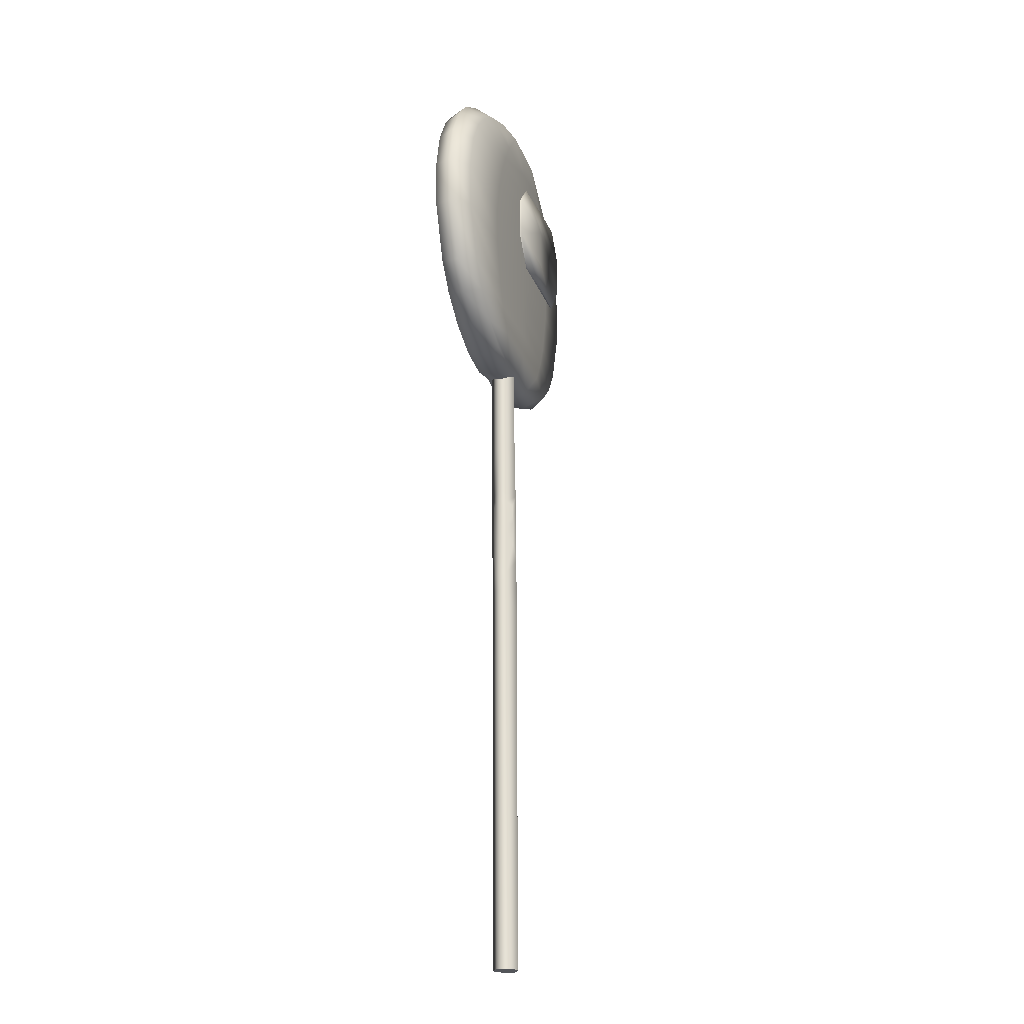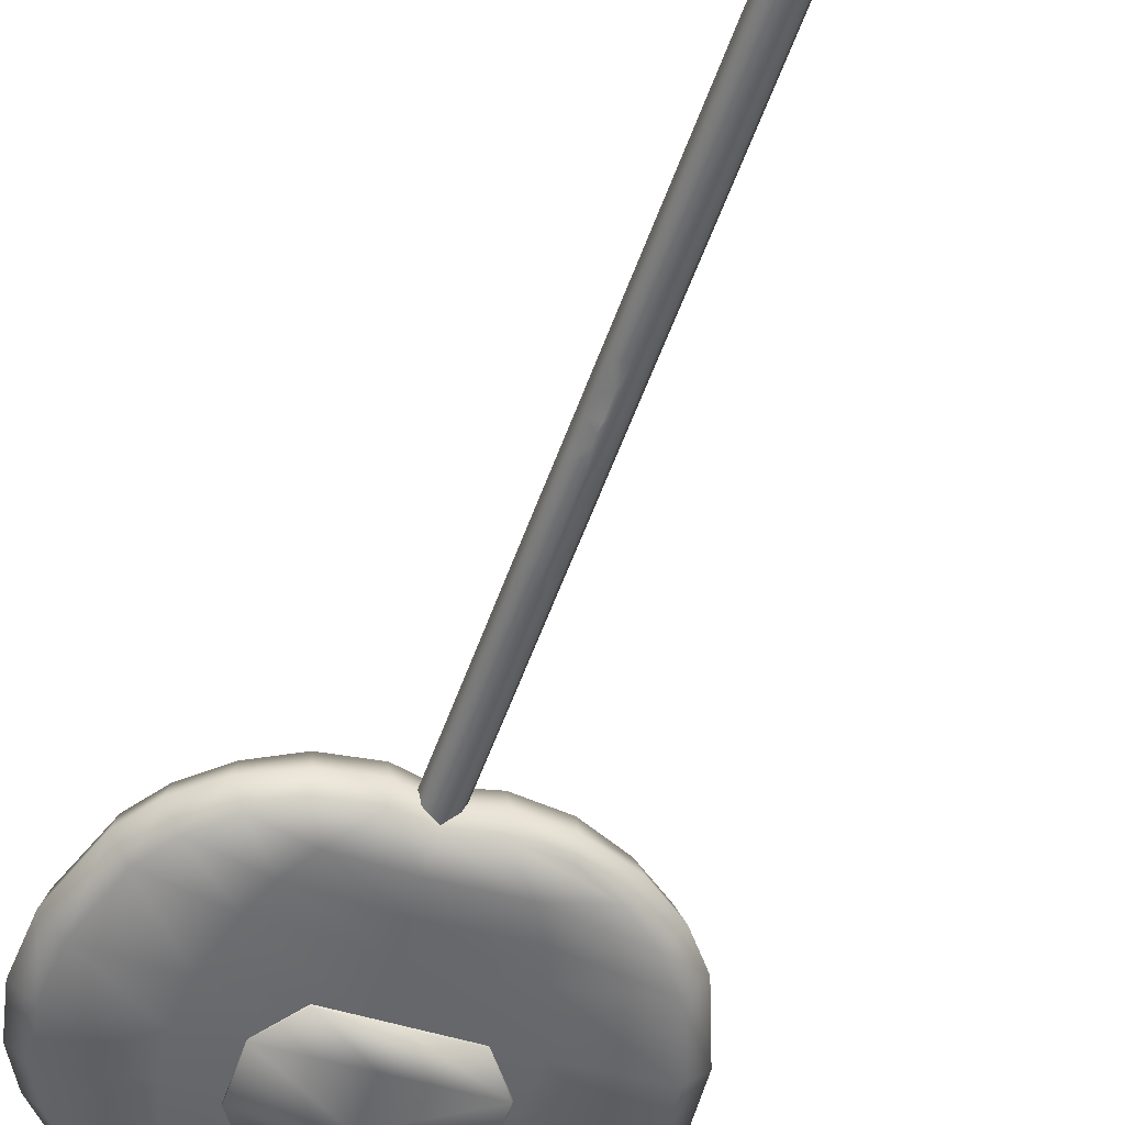
<metadata>
{"format":"obj","ext":"obj","renderer":"f3d","projection":"perspective","resolution":1024,"background":"white","views":[{"elev":-24.4,"azim":108.1,"up":"+Y"},{"elev":-52.2,"azim":-18.1,"up":"+Z"}]}
</metadata>
<code>
o candy
v -12.59 41.34 1.065
v -12.28 40.94 2.861
v -9.891 42.84 2.859
v -10.12 43.34 1.065
v -6.371 41.91 3.391
v -7.711 39.56 3.393
v -1.151 41.5 3.393
v -1.088 38.94 3.395
v 6.043 39.56 3.393
v 4.543 41.94 3.391
v 9.055 43.16 2.859
v 11.84 41.25 2.861
v 9.484 43.69 1.065
v 12.45 41.75 1.065
v 12.45 41.75 1.065
v 10.95 40.97 -0.4888
v 8.297 42.91 -0.4878
v 9.484 43.69 1.065
v 5.398 39.44 -1.02
v 3.953 41.81 -1.018
v -1.151 41.5 -1.019
v -1.088 38.94 -1.021
v -5.871 41.81 -1.018
v -7.141 39.44 -1.02
v -9.359 42.69 -0.4875
v -11.61 40.69 -0.4885
v -12.59 41.34 1.065
v -10.12 43.34 1.065
v -13.95 38.97 2.861
v -15.98 36.34 1.065
v -15.45 36.09 2.861
v -14.38 39.31 1.065
v -9.367 34.59 3.395
v -8.594 37.41 3.395
v -1.014 36.66 3.396
v -0.9058 33.84 3.398
v 8.047 34.59 3.395
v 7.086 37.41 3.395
v 15.27 36.25 2.861
v 13.67 39.22 2.861
v 14.41 39.66 1.065
v 16.02 36.56 1.065
v 16.02 36.56 1.065
v 14.33 36.03 -0.4897
v 12.74 38.94 -0.4893
v 14.41 39.66 1.065
v 6.453 37.28 -1.021
v 7.453 34.47 -1.021
v -1.014 36.66 -1.021
v -0.9058 33.84 -1.022
v -8.016 37.28 -1.021
v -8.797 34.5 -1.021
v -14.56 35.88 -0.4897
v -13.18 38.72 -0.4893
v -15.98 36.34 1.065
v -14.38 39.31 1.065
v 4.594 44.56 -0.4866
v 0.4128 45.59 -0.4849
v 0.4136 46.12 1.064
v 5.254 45.19 1.064
v -16.81 32.34 1.065
v -16.23 32.25 2.863
v -9.773 31.17 3.396
v -0.7808 30.61 3.398
v 8.719 31.17 3.396
v 16.14 32.31 2.863
v 16.81 32.41 1.065
v 16.81 32.41 1.065
v 15.2 32.19 -0.49
v 8.078 31.09 -1.021
v -0.7808 30.61 -1.023
v -9.141 31.09 -1.021
v -15.28 32.09 -0.49
v -16.81 32.34 1.065
v 5.254 45.19 1.064
v 4.965 44.66 2.857
v 1.998 44.16 -1.016
v -6.59 44.56 2.857
v -2.586 45.59 2.855
v -2.586 46.12 1.064
v -6.773 45.09 1.065
v -1.186 44.09 -1.016
v -4.422 44.19 3.387
v -1.975 45.59 2.855
v -4.133 44.16 -1.016
v -1.186 44.09 3.389
v -1.19 45.59 2.855
v -6.32 44.5 -0.4863
v 2.328 44.22 3.387
v -0.2776 45.59 2.855
v -6.773 45.09 1.065
v 0.4131 45.59 2.855
v -12.76 19.23 1.065
v -10.16 16.97 1.065
v -9.773 17.52 2.859
v -12.29 19.7 2.859
v -5.988 18.11 3.391
v -7.5 20.48 3.393
v -0.5977 18.38 3.391
v -0.5972 20.91 3.395
v 5.121 18.11 3.391
v 6.688 20.5 3.393
v 9.148 17.5 2.859
v 11.88 19.69 2.861
v 9.594 16.95 1.065
v 12.4 19.2 1.065
v 12.4 19.2 1.065
v 9.594 16.95 1.065
v 8.648 17.58 -0.4875
v 11.18 19.8 -0.4885
v 4.633 18.17 -1.018
v 6.023 20.58 -1.019
v -0.5977 18.38 -1.019
v -0.5972 20.91 -1.021
v -5.535 18.17 -1.018
v -6.883 20.58 -1.019
v -9.336 17.59 -0.4875
v -11.67 19.81 -0.4885
v -10.16 16.97 1.065
v -12.76 19.23 1.065
v -14.59 21.88 1.065
v -14.08 22.25 2.861
v -16.52 27.61 1.065
v -15.96 27.73 2.861
v -8.578 23 3.395
v -9.641 27.55 3.395
v -0.606 23.38 3.396
v -0.6792 27.44 3.398
v 7.793 23.02 3.395
v 8.781 27.55 3.395
v 13.83 22.23 2.861
v 15.89 27.75 2.861
v 14.41 21.86 1.065
v 16.48 27.61 1.065
v 14.41 21.86 1.065
v 13.01 22.34 -0.489
v 16.48 27.61 1.065
v 14.96 27.72 -0.4897
v 7.02 23.09 -1.021
v 8.031 27.53 -1.021
v -0.606 23.39 -1.021
v -0.6792 27.44 -1.022
v -7.852 23.09 -1.021
v -8.906 27.53 -1.021
v -13.31 22.36 -0.4893
v -15.03 27.7 -0.4897
v -14.59 21.88 1.065
v -16.52 27.61 1.065
v 5.848 15.35 1.064
v 5.844 15.93 -0.4846
v 5.844 15.93 2.855
v 5.848 15.35 1.064
v 2.344 15.45 -0.4851
v -6.762 15.93 2.855
v -6.762 15.35 1.064
v -0.5977 16.14 -0.4854
v -3.271 15.45 2.855
v -3.271 15.45 -0.4851
v -0.5977 16.14 2.855
v -6.762 15.93 -0.4846
v 2.344 15.45 2.855
v -6.762 15.35 1.064
v 0.4136 46.12 1.064
v -0.2776 45.59 -0.4854
v -1.19 45.59 -0.4856
v -1.975 45.59 -0.4854
v -2.586 45.59 -0.4849
v -2.586 46.12 1.064
v -0.2778 46.12 1.064
v 2.344 14.88 1.064
v -0.2778 46.12 1.064
v 2.344 14.88 1.064
v -3.27 14.88 1.064
v -3.27 14.88 1.064
v -0.5977 15.56 1.064
v -1.19 46.12 1.064
v -1.975 46.12 1.064
v -1.975 46.12 1.064
v 5.195 34.81 -3.154
v 0.8877 34.75 -3.217
v 0.8877 34.75 -3.227
v 5.152 34.94 -3.289
v -5.926 28.59 -3.318
v -5.926 32.91 -3.316
v -5.926 32.91 -3.129
v -5.93 28.59 -3.129
v 6.945 32.53 -3.129
v 6.867 32.53 -3.314
v 6.945 28.55 -3.129
v 6.867 28.55 -3.314
v 0.3599 32.62 -3.393
v 0.363 28.5 -3.398
v -4.172 35.44 -3.154
v -4.172 35.53 -3.289
v 0.4478 35.25 -3.348
v 0.5049 34.78 -3.232
v 0.1377 34.81 -3.227
v 4.746 25.5 -3.285
v 0.8853 25.59 -3.229
v 0.8838 25.59 -3.217
v 4.785 25.52 -3.16
v 0.457 25.52 -3.344
v -3.77 25.52 -3.285
v -3.77 25.52 -3.16
v 0.5039 25.59 -3.234
v 0.1331 25.59 -3.229
v 0.1333 25.59 -3.217
v 0.1359 34.78 -3.217
v 0.6787 -46.09 1.253
v 0.5869 -33 1.368
v -0.3198 -33 2.02
v -0.2283 -46.09 1.911
v -1.319 -33 1.369
v -1.228 -46.09 1.253
v 0.5215 -23.67 1.45
v -0.3853 -23.66 2.096
v -1.385 -23.66 1.45
v 0.4648 -15.54 1.521
v 0.4297 -10.46 1.565
v -0.5176 -11.03 2.201
v -0.4421 -15.53 2.162
v -1.441 -15.53 1.521
v -1.455 -10.95 1.537
v -1.554 0.3948 1.663
v -0.5386 0.2089 2.293
v -0.5605 1.825 2.307
v -1.564 2.01 1.677
v 0.2219 19.11 1.831
v 0.1987 22.44 1.86
v -0.7085 22.45 2.477
v -0.6851 19.12 2.449
v -1.707 22.45 1.86
v -1.684 19.12 1.83
v -0.06018 -0.541 1.932
v -0.01881 -3.504 1.932
v -0.04373 -1.68 1.931
v 0.6245 -1.464 1.073
v 0.6133 0.27 1.089
v 0.3291 -0.1739 1.619
v 0.3467 -1.444 1.619
v 0.6055 1.324 1.098
v 0.3123 1.042 1.619
v -0.07703 0.6528 1.932
v -1.499 -5.188 1.594
v -0.519 -5.371 2.246
v 0.4885 19.11 1.258
v 0.5366 12.59 1.2
v 0.2678 12.59 1.773
v -0.6401 12.63 2.395
v -1.639 12.63 1.774
v 0.4197 -6.668 1.619
v 0.2959 2.09 1.62
v 0.6001 2.168 1.105
v 0.5713 7.266 1.152
v 0.3059 7.164 1.725
v -0.6021 7.289 2.352
v -1.601 7.297 1.727
v 0.6323 -2.83 1.061
v 0.3655 -2.803 1.619
v 0.4316 -15.55 0.3848
v 0.3726 -10.38 0.427
v 0.6821 -10.39 0.9932
v 0.7222 -15.55 0.9487
v 0.2092 22.44 0.728
v 0.4644 22.44 1.287
v 0.4885 19.11 1.258
v 0.2283 19.09 0.6978
v -0.645 22.42 0.02579
v -1.67 22.44 0.5146
v -1.957 22.44 1.245
v -0.645 22.42 0.02579
v -1.957 22.44 1.245
v 0.4644 22.44 1.287
v 0.2092 22.44 0.728
v -0.645 22.42 0.02579
v 0.4644 22.44 1.287
v 0.9443 -46.12 0.6797
v 0.6787 -46.09 1.253
v -0.2283 -46.09 1.911
v -1.477 -46.09 0.6377
v 0.9443 -46.12 0.6797
v -0.2283 -46.09 1.911
v -1.228 -46.09 1.253
v -1.477 -46.09 0.6377
v -0.2283 -46.09 1.911
v 0.7031 -46.12 0.1226
v -0.1494 -46.12 -0.5757
v -0.2615 -33.03 -0.4668
v 0.603 -33.03 0.2374
v -1.187 -46.12 -0.0921
v -1.286 -33.03 0.02264
v -0.3896 -23.69 -0.4048
v 0.5132 -23.67 0.3164
v -1.376 -23.67 0.1017
v -0.5093 -15.55 -0.3535
v -0.5488 -10.98 -0.3154
v -1.458 -15.55 0.17
v -1.492 -10.91 0.2107
v -1.562 0.4934 0.3132
v -1.572 2.104 0.3279
v -0.6152 1.954 -0.1931
v -0.6191 0.3376 -0.2124
v -0.645 22.42 0.02579
v -0.6328 19.09 -0.00742
v -1.65 19.11 0.4849
v -1.67 22.44 0.5146
v -0.2607 -3.41 -0.02947
v -0.2352 -0.4185 0.01458
v -0.2212 -1.185 0.01107
v -0.2681 0.7861 0.01601
v 0.3247 1.126 0.5337
v 0.3418 -0.1064 0.5239
v -0.5977 -5.242 -0.2676
v -1.53 -5.094 0.2627
v 0.2932 12.59 0.6431
v -0.5381 12.61 -0.04852
v -1.586 12.62 0.4302
v 0.3589 -6.789 0.4604
v -0.5352 7.27 -0.1071
v 0.3159 7.258 0.5933
v 0.3049 2.166 0.541
v -1.561 7.285 0.3811
v 0.3535 -2.783 0.4995
v 0.6323 -2.83 1.061
v 0.6587 -6.824 1.025
v 0.3464 -1.379 0.5122
v 0.8521 -33.03 0.7954
v 0.9443 -46.12 0.6797
v 0.7827 -23.67 0.8774
v 0.6001 2.168 1.105
v 0.6055 1.324 1.098
v -1.569 -33 0.7534
v -1.477 -46.09 0.6377
v -1.957 22.44 1.245
v -1.934 19.11 1.215
v -1.886 12.62 1.158
v -1.85 7.293 1.11
v -1.821 1.991 1.062
v -1.811 0.3804 1.048
v -1.771 -5.121 0.9985
v -1.731 -10.91 0.9473
v -1.699 -15.54 0.9062
v -1.639 -23.67 0.8354
v 0.5366 12.59 1.2
v 0.5713 7.266 1.152
v -0.5352 -8.766 2.221
v 0.4175 -8.641 1.582
v -1.096 -7.148 1.865
v -1.088 -8.125 1.855
v -1.078 -9.422 1.844
v 0.366 -8.578 0.4438
v 0.6704 -8.602 1.009
v -0.5732 -8.109 -0.2915
v -1.475 -7.535 0.2471
v -0.75 -7.73 -0.1611
v -1.492 -8.766 0.2323
v -1.49 -6.5 1.58
v -1.762 -6.348 0.9888
v -1.751 -7.801 0.9761
v -1.482 -7.512 1.57
v -1.098 -6.758 1.87
v -1.495 -5.855 1.586
v -1.505 -5.82 0.2595
v -0.7827 -6.387 -0.1581
v -1.488 -6.527 0.2551
v -0.7979 -7.051 -0.1714
v -1.769 -5.707 0.9937
v -1.731 -10.91 0.9473
v -1.748 -8.852 0.9658
v -1.751 -7.801 0.9761
v -0.7593 -9.445 -0.1844
v -1.474 -8.797 1.557
v 0.6133 0.27 1.089
v 0.6245 -1.464 1.073
v 0.7222 -15.55 0.9487
v 0.6821 -10.39 0.9932
v -0.7085 22.45 2.477
v 0.1987 22.44 1.86
v 0.4644 22.44 1.287
v -1.707 22.45 1.86
v -0.7085 22.45 2.477
v 0.4644 22.44 1.287
v -1.957 22.44 1.245
v -1.707 22.45 1.86
v 0.4644 22.44 1.287
v -0.1494 -46.12 -0.5757
v 0.7031 -46.12 0.1226
v 0.9443 -46.12 0.6797
v -1.187 -46.12 -0.0921
v -0.1494 -46.12 -0.5757
v 0.9443 -46.12 0.6797
v -1.477 -46.09 0.6377
v -1.187 -46.12 -0.0921
v 0.9443 -46.12 0.6797
v 0.6587 -6.824 1.025
v 0.9443 -46.12 0.6797
v 0.8521 -33.03 0.7954
v 0.7827 -23.67 0.8774
v -1.477 -46.09 0.6377
v -1.569 -33 0.7534
v -1.934 19.11 1.215
v -1.886 12.62 1.158
v -1.821 1.991 1.062
v -1.85 7.293 1.11
v -1.811 0.3804 1.048
v -1.771 -5.121 0.9985
v -1.699 -15.54 0.9062
v -1.639 -23.67 0.8354
v 0.6704 -8.602 1.009
v -1.762 -6.348 0.9888
v -1.769 -5.707 0.9937
v -1.748 -8.852 0.9658
v 0.4644 22.44 1.287
v -1.957 22.44 1.245
f 1 2 3
f 3 4 1
f 5 3 2
f 2 6 5
f 7 5 6
f 6 8 7
f 8 9 10
f 10 7 8
f 11 10 9
f 9 12 11
f 13 11 12
f 12 14 13
f 15 16 17
f 17 18 15
f 16 19 20
f 20 17 16
f 21 20 19
f 19 22 21
f 23 21 22
f 22 24 23
f 25 23 24
f 24 26 25
f 26 27 28
f 28 25 26
f 6 2 29
f 30 31 29
f 2 1 32
f 29 32 30
f 32 29 2
f 31 33 34
f 29 34 6
f 34 29 31
f 8 6 34
f 34 35 8
f 35 34 33
f 9 8 35
f 33 36 35
f 36 37 38
f 38 35 36
f 35 38 9
f 12 9 38
f 37 39 40
f 40 38 37
f 14 12 40
f 38 40 12
f 40 41 14
f 41 40 39
f 39 42 41
f 43 44 45
f 19 16 45
f 46 45 16
f 45 46 43
f 16 15 46
f 47 45 44
f 44 48 47
f 22 19 47
f 45 47 19
f 47 49 22
f 48 50 49
f 24 22 49
f 49 47 48
f 49 51 24
f 51 49 50
f 26 24 51
f 50 52 51
f 52 53 54
f 54 51 52
f 27 26 54
f 51 54 26
f 53 55 56
f 54 56 27
f 56 54 53
f 57 17 20
f 57 58 59
f 17 57 60
f 59 60 57
f 60 18 17
f 31 30 61
f 61 62 31
f 33 31 62
f 36 33 63
f 62 63 33
f 37 36 64
f 63 64 36
f 64 65 37
f 39 37 65
f 65 66 39
f 42 39 66
f 66 67 42
f 44 43 68
f 48 44 69
f 68 69 44
f 69 70 48
f 50 48 70
f 52 50 71
f 70 71 50
f 53 52 72
f 71 72 52
f 55 53 73
f 72 73 53
f 73 74 55
f 11 13 75
f 75 76 11
f 58 57 77
f 77 20 21
f 20 77 57
f 78 3 5
f 78 79 80
f 81 4 3
f 80 81 78
f 3 78 81
f 21 82 77
f 82 21 23
f 79 78 83
f 83 5 7
f 5 83 78
f 83 84 79
f 23 85 82
f 85 23 25
f 86 7 10
f 84 83 86
f 7 86 83
f 86 87 84
f 25 88 85
f 89 10 11
f 11 76 89
f 87 86 89
f 10 89 86
f 90 89 76
f 89 90 87
f 25 28 91
f 91 88 25
f 92 76 75
f 76 92 90
f 93 94 95
f 95 96 93
f 96 95 97
f 97 98 96
f 98 97 99
f 99 100 98
f 100 99 101
f 101 102 100
f 102 101 103
f 103 104 102
f 104 103 105
f 105 106 104
f 107 108 109
f 109 110 107
f 110 109 111
f 111 112 110
f 112 111 113
f 113 114 112
f 114 113 115
f 115 116 114
f 116 115 117
f 117 118 116
f 118 117 119
f 119 120 118
f 121 93 96
f 122 96 98
f 96 122 121
f 123 121 122
f 61 123 124
f 124 62 61
f 122 124 123
f 98 125 122
f 124 122 125
f 125 98 100
f 125 126 124
f 62 124 126
f 126 63 62
f 127 100 102
f 126 125 127
f 100 127 125
f 128 64 63
f 63 126 128
f 127 128 126
f 102 129 127
f 129 102 104
f 128 127 129
f 129 130 128
f 64 128 130
f 130 65 64
f 131 104 106
f 104 131 129
f 130 129 131
f 131 132 130
f 65 130 132
f 132 66 65
f 106 133 131
f 132 131 133
f 66 132 134
f 134 67 66
f 133 134 132
f 135 107 110
f 136 110 112
f 110 136 135
f 137 135 136
f 138 69 68
f 68 137 138
f 136 138 137
f 138 136 139
f 139 112 114
f 112 139 136
f 69 138 140
f 140 70 69
f 139 140 138
f 114 141 139
f 141 114 116
f 140 139 141
f 70 140 142
f 142 71 70
f 141 142 140
f 143 116 118
f 116 143 141
f 142 141 143
f 71 142 144
f 144 72 71
f 143 144 142
f 145 118 120
f 118 145 143
f 144 143 145
f 72 144 146
f 146 73 72
f 145 146 144
f 120 147 145
f 146 145 147
f 148 74 73
f 147 148 146
f 73 146 148
f 108 149 150
f 150 109 108
f 151 103 101
f 103 151 152
f 152 105 103
f 109 150 153
f 153 111 109
f 154 95 94
f 94 155 154
f 156 113 111
f 111 153 156
f 95 154 157
f 157 97 95
f 158 115 113
f 113 156 158
f 97 157 159
f 159 99 97
f 115 158 160
f 160 117 115
f 101 161 151
f 99 159 161
f 161 101 99
f 117 160 162
f 162 119 117
f 75 163 92
f 164 77 82
f 77 164 58
f 165 82 85
f 82 165 164
f 85 166 165
f 166 85 88
f 167 88 91
f 88 167 166
f 91 168 167
f 169 59 58
f 58 164 169
f 169 164 165
f 170 152 151
f 151 161 170
f 92 163 171
f 171 90 92
f 172 153 150
f 150 149 172
f 156 153 172
f 173 157 154
f 154 155 173
f 160 158 174
f 174 158 156
f 174 162 160
f 161 159 175
f 175 159 157
f 175 170 161
f 156 175 174
f 172 175 156
f 157 173 175
f 176 87 90
f 165 176 169
f 84 87 176
f 90 171 176
f 177 176 165
f 177 166 167
f 165 166 177
f 167 168 177
f 176 178 84
f 178 80 79
f 79 84 178
f 179 180 181
f 181 182 179
f 183 184 185
f 185 186 183
f 187 179 182
f 182 188 187
f 189 187 188
f 188 190 189
f 190 188 191
f 191 184 183
f 191 188 182
f 191 192 190
f 183 192 191
f 180 179 193
f 193 185 184
f 184 194 193
f 184 191 195
f 182 195 191
f 195 194 184
f 196 195 182
f 182 181 196
f 196 181 180
f 195 196 197
f 197 194 195
f 189 190 198
f 198 199 200
f 198 201 189
f 200 201 198
f 199 198 202
f 202 198 190
f 190 192 202
f 203 202 192
f 203 183 186
f 192 183 203
f 186 204 203
f 200 199 205
f 205 202 203
f 202 205 199
f 203 206 205
f 206 203 204
f 207 205 206
f 207 200 205
f 201 200 207
f 207 204 201
f 204 207 206
f 208 197 196
f 194 197 208
f 208 193 194
f 193 208 180
f 208 196 180
f 209 210 211
f 211 212 209
f 212 211 213
f 213 214 212
f 211 210 215
f 213 211 216
f 215 216 211
f 216 217 213
f 216 215 218
f 218 219 220
f 220 221 218
f 217 216 221
f 218 221 216
f 221 222 217
f 220 223 222
f 222 221 220
f 224 225 226
f 226 227 224
f 228 229 230
f 230 231 228
f 231 230 232
f 232 233 231
f 234 225 235
f 235 236 234
f 237 238 239
f 239 240 237
f 240 239 234
f 234 236 240
f 239 238 241
f 234 239 242
f 241 242 239
f 242 243 234
f 226 243 242
f 225 234 243
f 243 226 225
f 224 244 245
f 245 225 224
f 235 225 245
f 229 228 246
f 247 246 228
f 228 248 247
f 248 228 231
f 231 249 248
f 249 231 233
f 233 250 249
f 245 251 235
f 252 242 241
f 242 252 226
f 241 253 252
f 252 253 254
f 247 248 255
f 255 254 247
f 254 255 252
f 226 252 255
f 255 248 249
f 256 249 250
f 255 256 226
f 249 256 255
f 250 257 256
f 226 256 257
f 257 227 226
f 258 237 240
f 259 236 235
f 235 251 259
f 240 236 259
f 240 259 258
f 260 261 262
f 262 263 260
f 264 265 266
f 266 267 264
f 268 269 270
f 271 272 273
f 274 275 276
f 277 278 279
f 280 281 282
f 283 284 285
f 286 287 288
f 288 289 286
f 287 290 291
f 291 288 287
f 292 288 291
f 288 292 293
f 293 289 288
f 293 260 263
f 260 293 292
f 291 294 292
f 292 295 260
f 260 295 296
f 296 261 260
f 296 295 297
f 292 294 297
f 297 295 292
f 297 298 296
f 299 300 301
f 301 302 299
f 303 264 267
f 267 304 303
f 304 305 306
f 306 303 304
f 307 302 308
f 308 309 307
f 302 301 310
f 310 308 302
f 308 310 311
f 311 310 301
f 311 312 308
f 299 302 313
f 313 302 307
f 313 314 299
f 315 267 266
f 304 267 315
f 305 304 316
f 315 316 304
f 316 317 305
f 307 318 313
f 319 316 315
f 301 319 320
f 315 320 319
f 320 321 301
f 301 321 311
f 322 319 301
f 316 319 322
f 322 317 316
f 301 300 322
f 307 309 323
f 323 318 307
f 318 323 324
f 324 325 318
f 326 309 308
f 308 312 326
f 326 323 309
f 289 327 328
f 328 286 289
f 263 329 293
f 329 327 289
f 289 293 329
f 330 321 320
f 331 311 321
f 312 311 331
f 321 330 331
f 214 213 332
f 332 213 217
f 332 333 214
f 233 232 334
f 334 335 233
f 257 250 336
f 233 335 336
f 336 250 233
f 227 257 337
f 336 337 257
f 337 338 227
f 227 338 339
f 339 224 227
f 340 244 224
f 224 339 340
f 223 341 342
f 342 222 223
f 217 343 332
f 222 342 343
f 343 217 222
f 266 344 315
f 315 344 345
f 345 320 315
f 320 345 330
f 346 220 219
f 219 347 346
f 346 347 251
f 251 245 346
f 348 346 245
f 346 348 349
f 350 223 220
f 220 346 350
f 349 350 346
f 262 261 351
f 351 261 296
f 351 352 262
f 352 351 318
f 318 325 352
f 353 313 318
f 318 351 353
f 296 353 351
f 354 355 356
f 357 358 359
f 359 360 357
f 360 349 348
f 348 357 360
f 245 361 348
f 357 348 361
f 358 357 362
f 362 361 245
f 245 244 362
f 361 362 357
f 363 314 313
f 364 313 353
f 365 363 364
f 313 364 363
f 353 366 364
f 355 366 353
f 364 366 365
f 354 365 366
f 366 355 354
f 367 362 244
f 244 340 367
f 362 367 358
f 368 298 297
f 354 356 369
f 298 368 369
f 369 356 298
f 369 370 354
f 371 353 296
f 356 355 371
f 296 298 371
f 353 371 355
f 371 298 356
f 341 223 372
f 372 360 359
f 372 223 350
f 350 349 372
f 349 360 372
f 331 373 312
f 326 312 373
f 373 374 326
f 323 326 374
f 374 324 323
f 219 218 375
f 375 376 219
f 377 378 379
f 380 381 382
f 383 384 385
f 386 387 388
f 389 390 391
f 392 393 394
f 259 251 395
f 395 258 259
f 210 209 396
f 215 210 397
f 396 397 210
f 398 375 218
f 397 398 215
f 218 215 398
f 291 290 399
f 399 400 291
f 401 305 317
f 317 402 401
f 322 300 403
f 403 300 299
f 403 404 322
f 317 322 404
f 404 402 317
f 405 299 314
f 299 405 403
f 314 406 405
f 406 314 363
f 297 407 368
f 407 297 294
f 294 408 407
f 408 294 291
f 291 400 408
f 409 347 219
f 219 376 409
f 409 395 251
f 251 347 409
f 354 370 410
f 410 365 354
f 365 410 411
f 411 363 365
f 363 411 406
f 359 412 372
f 372 412 341
f 246 413 229
f 414 306 305
f 305 401 414

</code>
